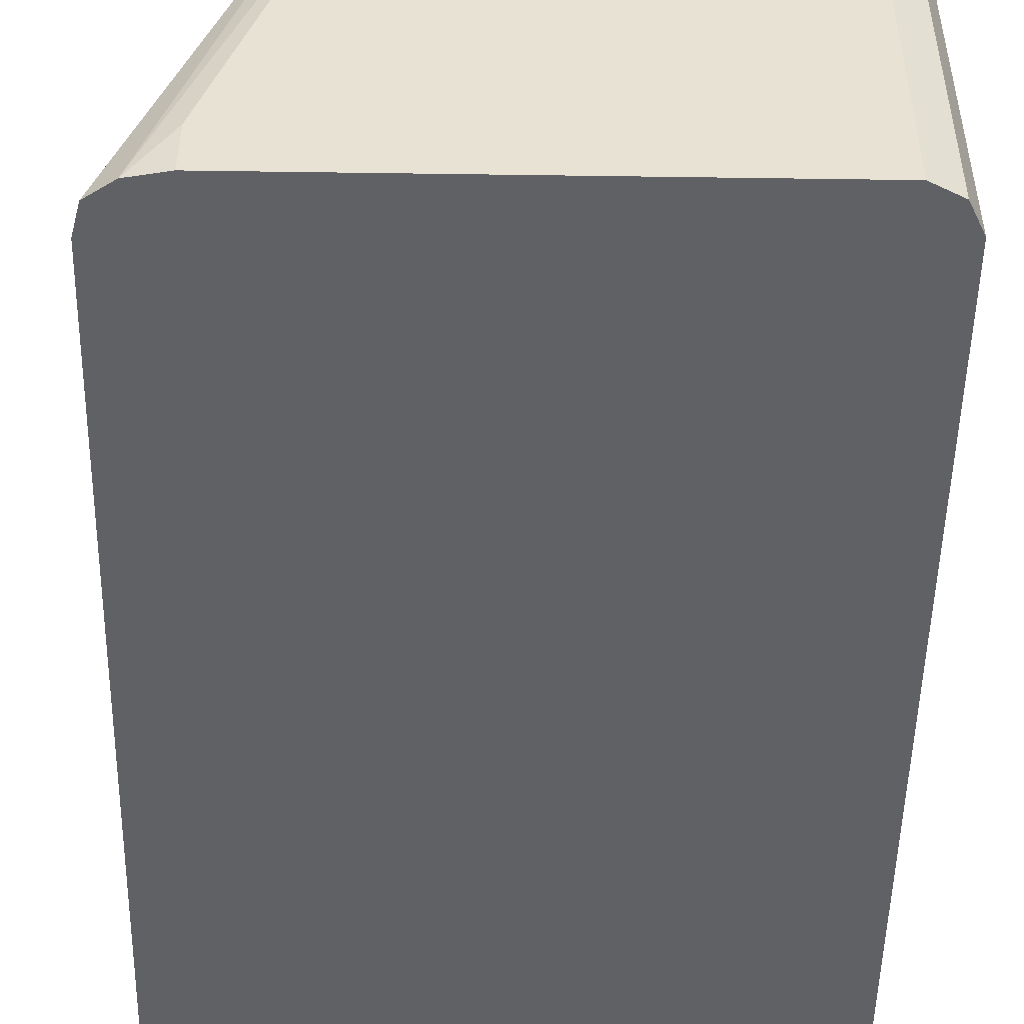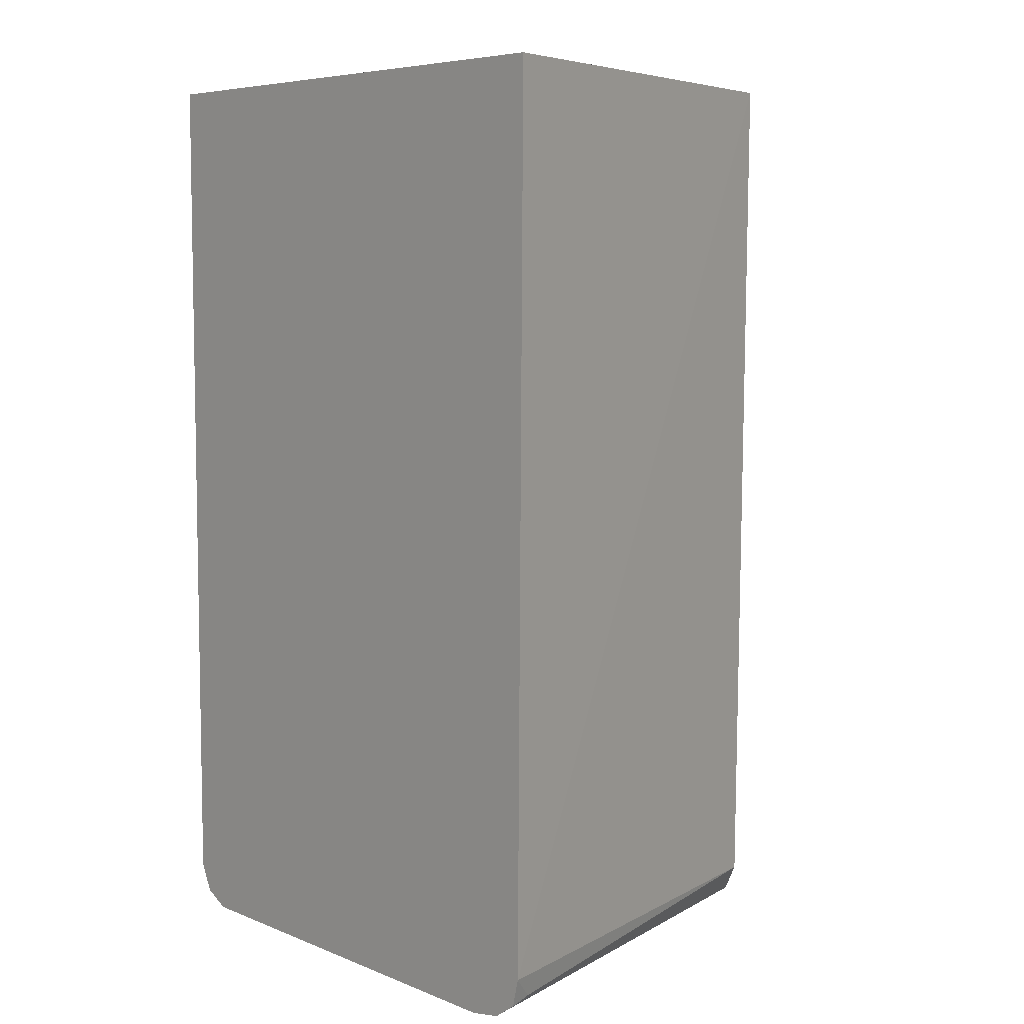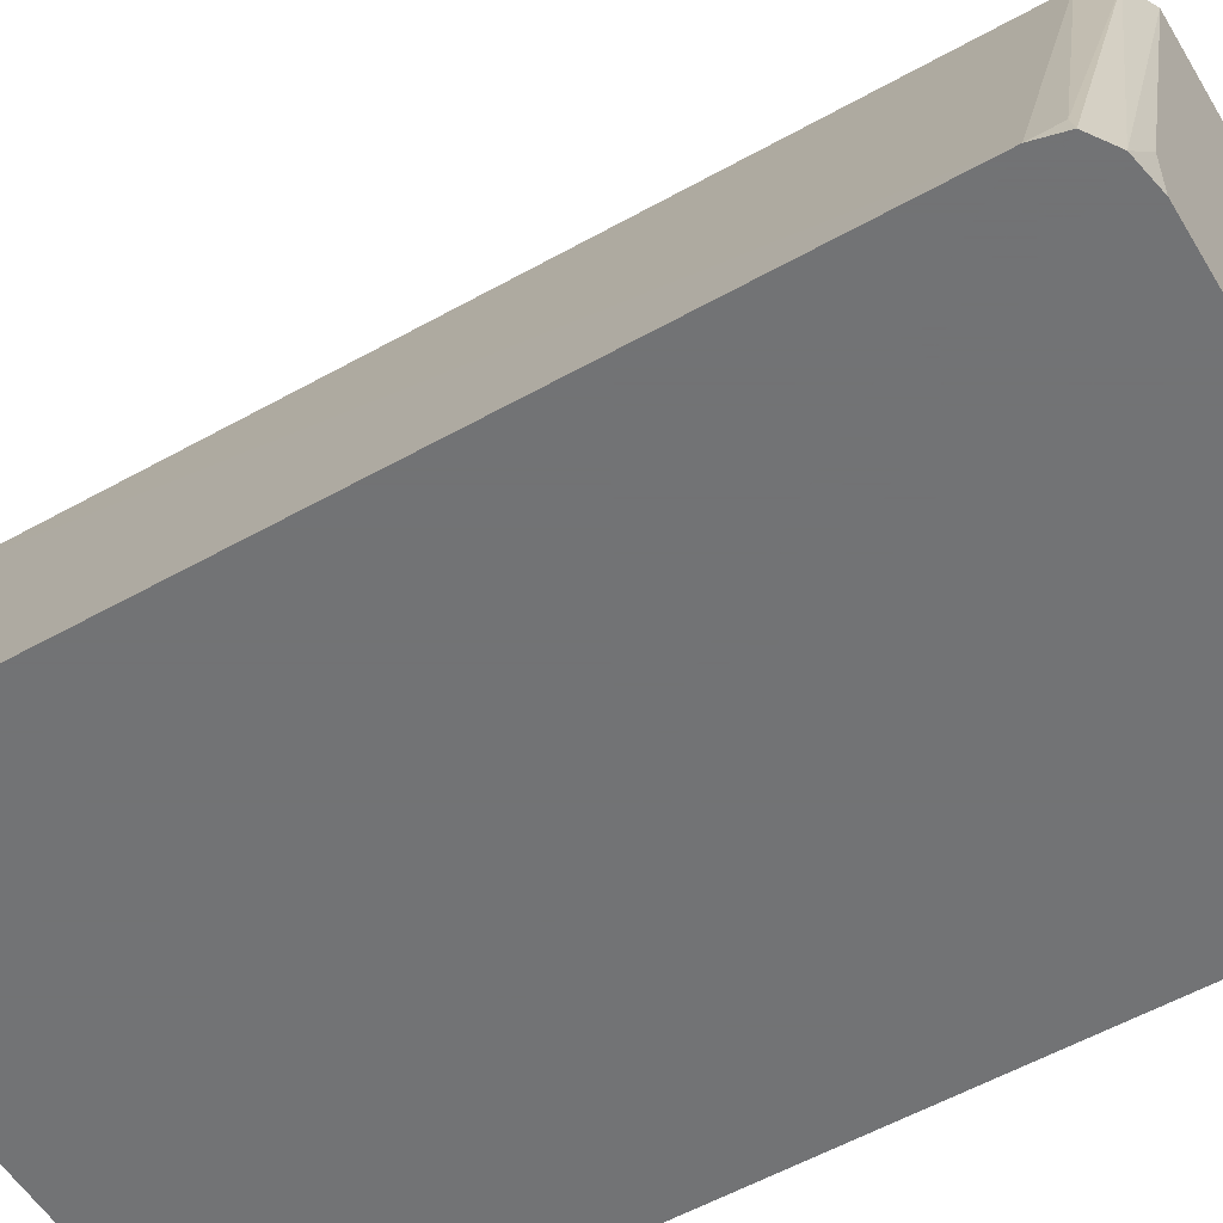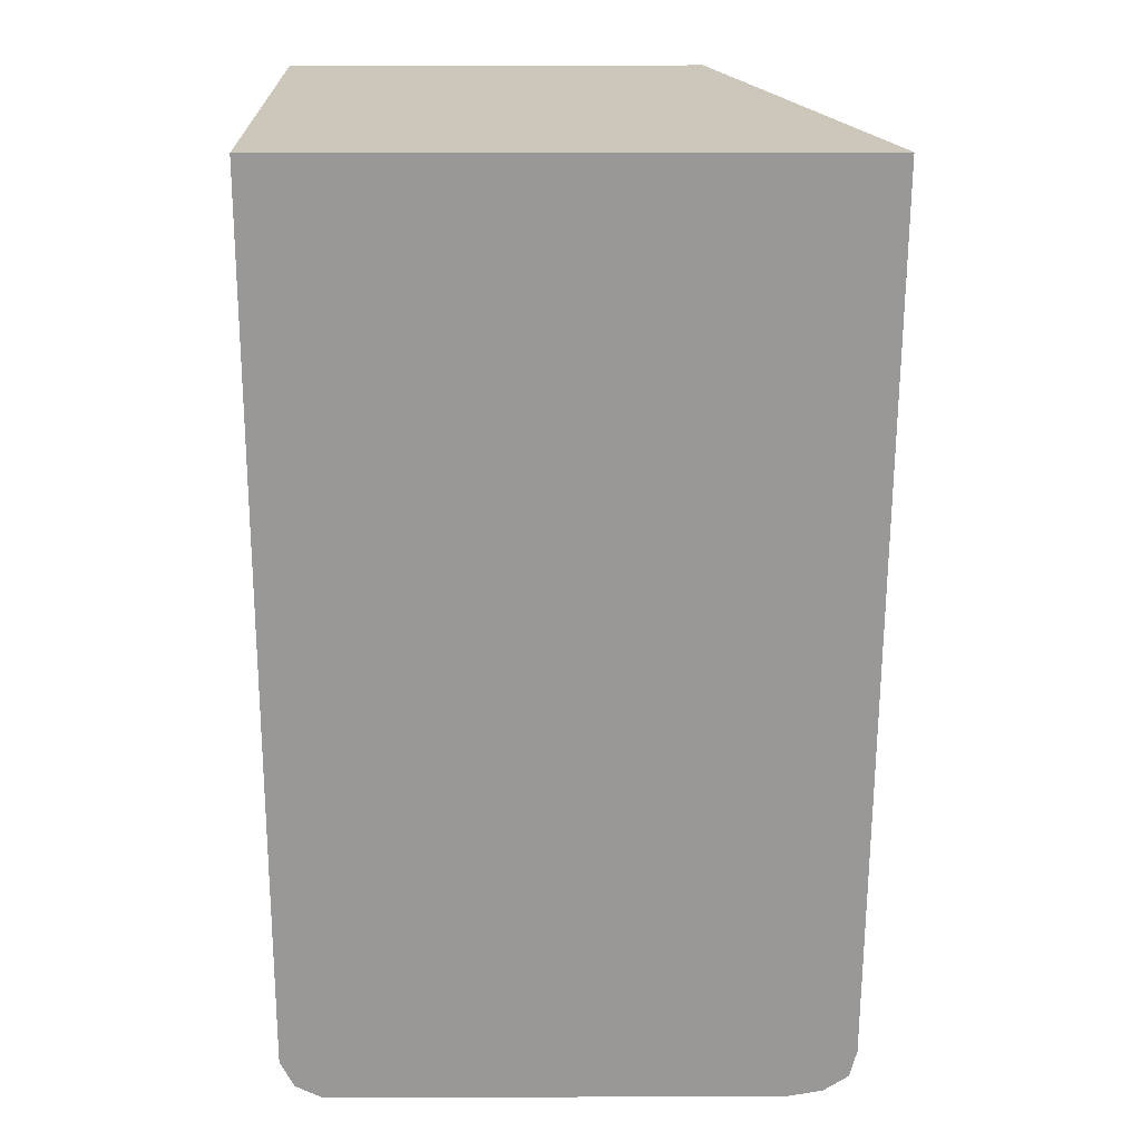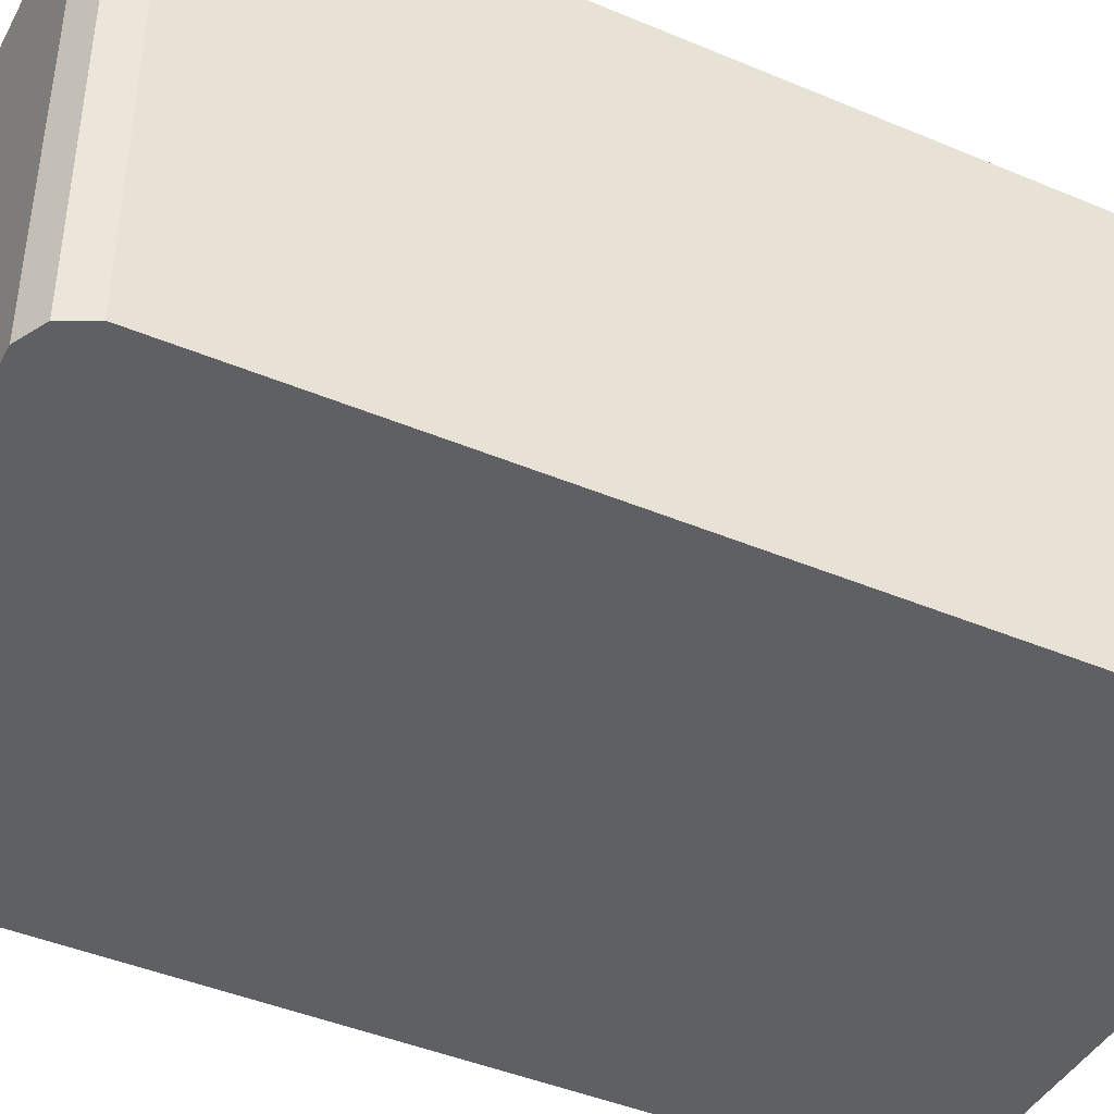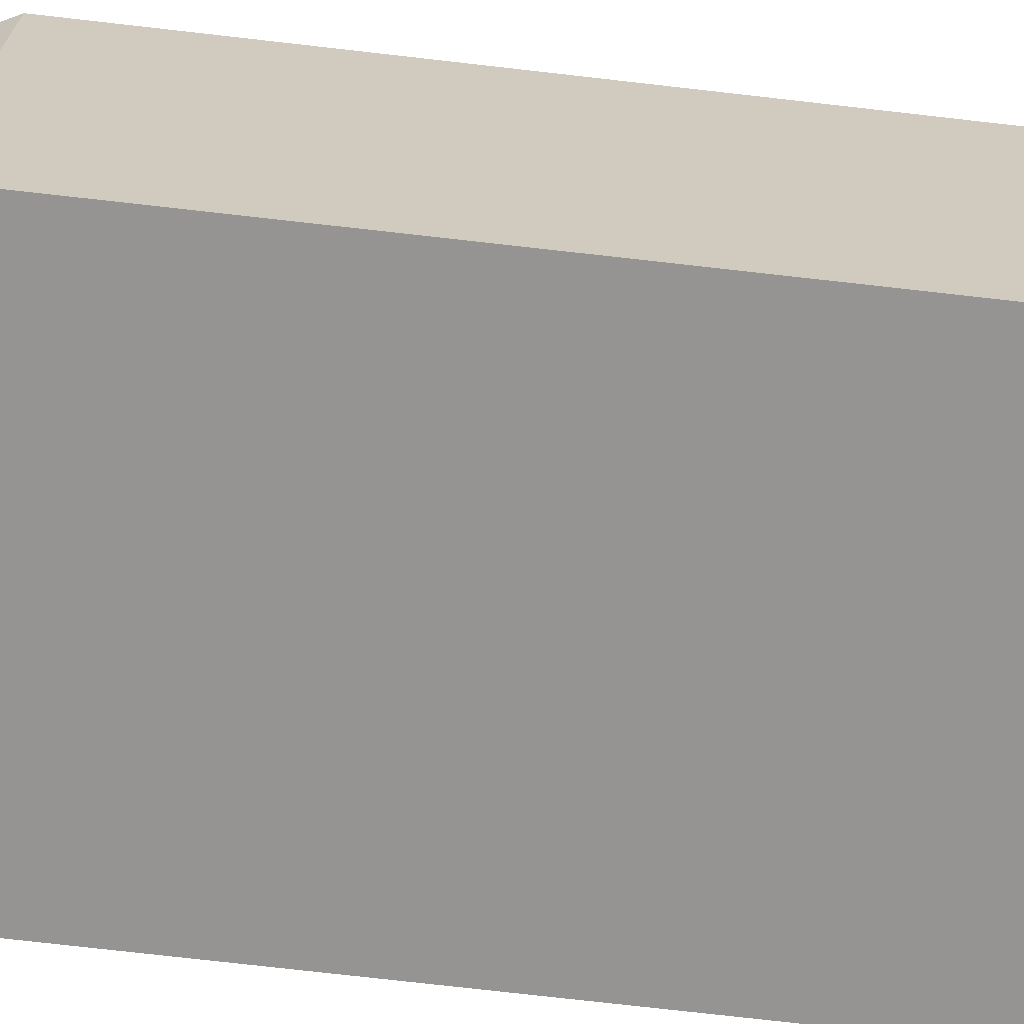
<metadata>
{"format":"obj","ext":"obj","renderer":"f3d","projection":"perspective","resolution":1024,"background":"white","views":[{"elev":-49.7,"azim":179.1,"up":"+Y"},{"elev":6.5,"azim":49.3,"up":"+Z"},{"elev":-55.7,"azim":120.9,"up":"+Y"},{"elev":21.3,"azim":-0.4,"up":"+Z"},{"elev":-42.7,"azim":-116.6,"up":"+Y"},{"elev":-67.2,"azim":-96.6,"up":"+Y"}]}
</metadata>
<code>
v -0.4814 -0.6817 0.1862
v -0.2355 -0.6817 0.1862
v -0.4814 -0.4819 0.1862
v -0.4814 -0.6817 -0.1961
v -0.2992 -0.4819 0.1862
v -0.2387 -0.6817 -0.192
v -0.4814 -0.4819 -0.1961
v -0.4769 -0.6817 -0.2053
v -0.3032 -0.4819 -0.1961
v -0.2417 -0.6817 -0.2041
v -0.2437 -0.6717 -0.2021
v -0.4755 -0.4819 -0.208
v -0.4755 -0.6817 -0.208
v -0.3036 -0.4819 -0.1971
v -0.2524 -0.6817 -0.2112
v -0.3091 -0.4819 -0.208
v -0.4636 -0.4819 -0.214
v -0.4636 -0.6817 -0.214
v -0.2675 -0.6817 -0.214
v -0.2675 -0.6598 -0.214
v -0.321 -0.4819 -0.214
f 6 10 11
f 5 6 9
f 6 11 9
f 7 12 8
f 8 12 13
f 9 11 14
f 10 15 16
f 10 16 11
f 17 20 19
f 12 17 18
f 12 18 13
f 15 19 20
f 15 20 21
f 15 21 16
f 17 21 20
f 4 7 8
f 17 19 18
f 11 16 14
f 3 12 7
f 1 13 18
f 3 21 17
f 1 2 5
f 1 5 3
f 3 17 12
f 1 7 4
f 1 4 8
f 1 8 13
f 1 18 19
f 1 19 15
f 1 3 7
f 1 10 6
f 1 6 2
f 2 6 5
f 3 5 9
f 3 9 14
f 3 14 16
f 3 16 21
f 1 15 10

</code>
